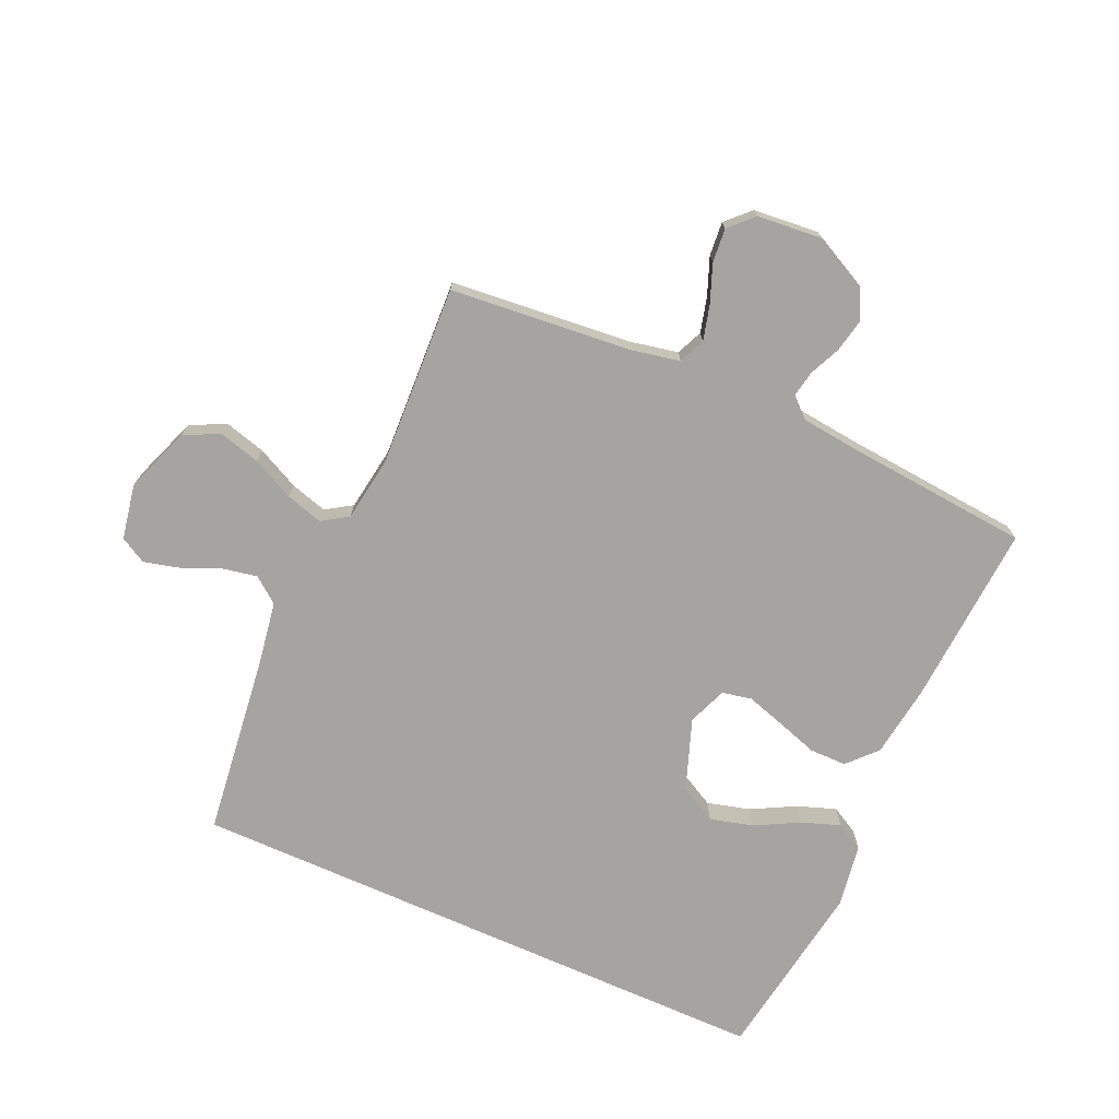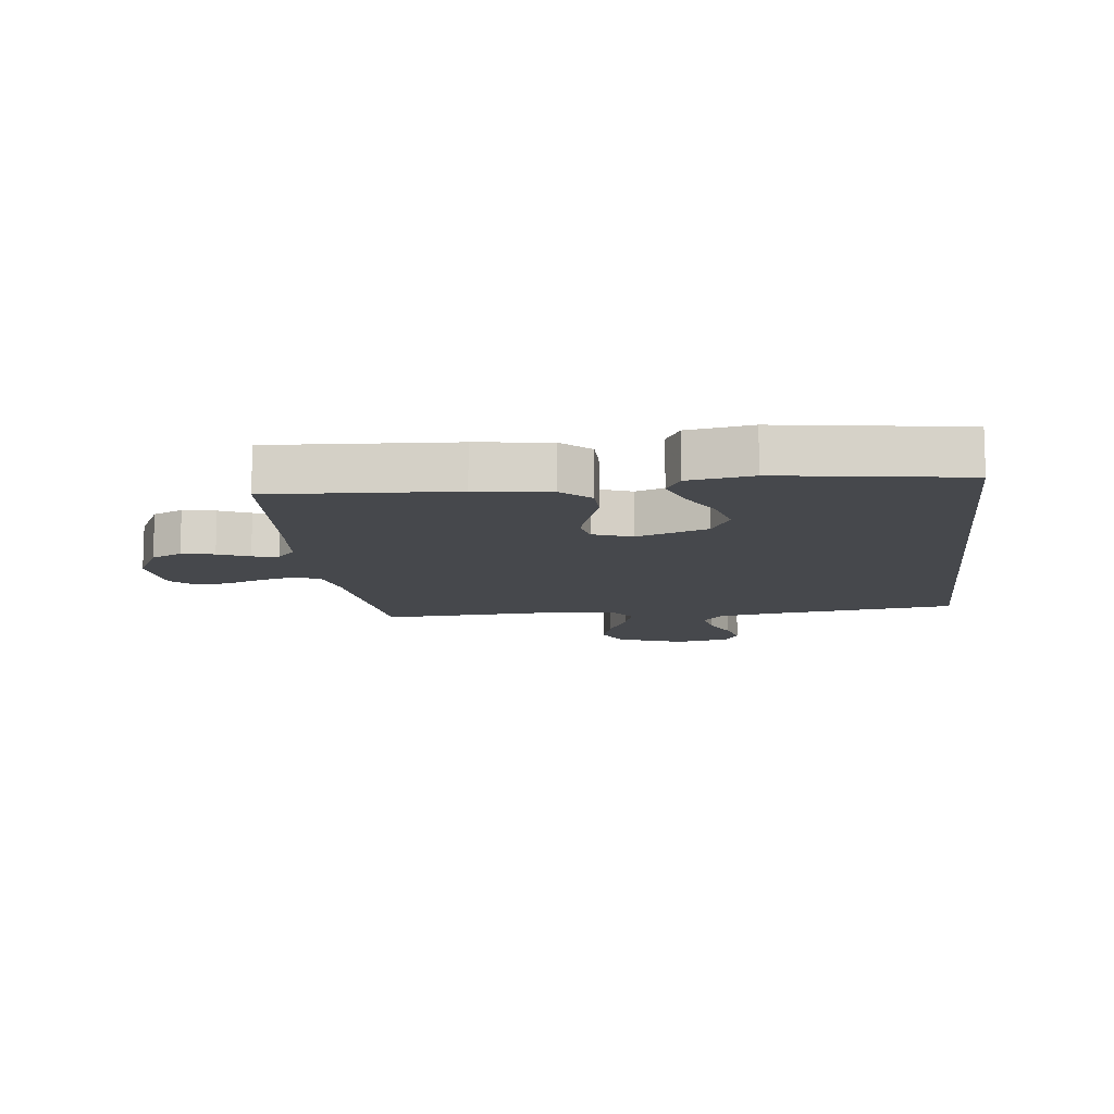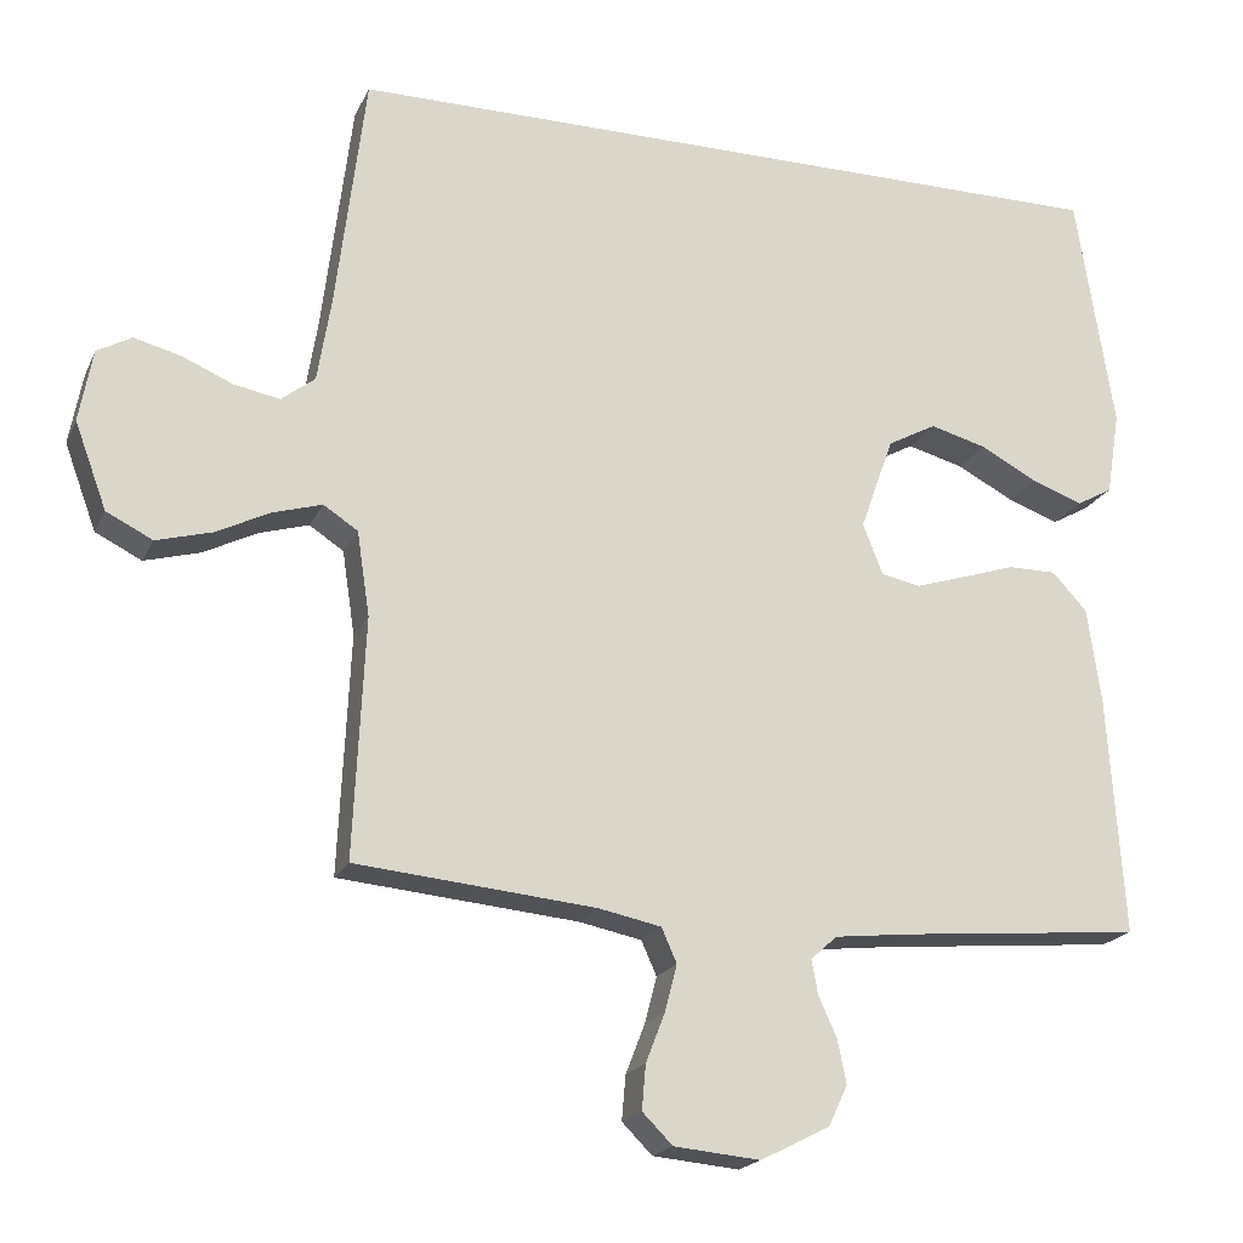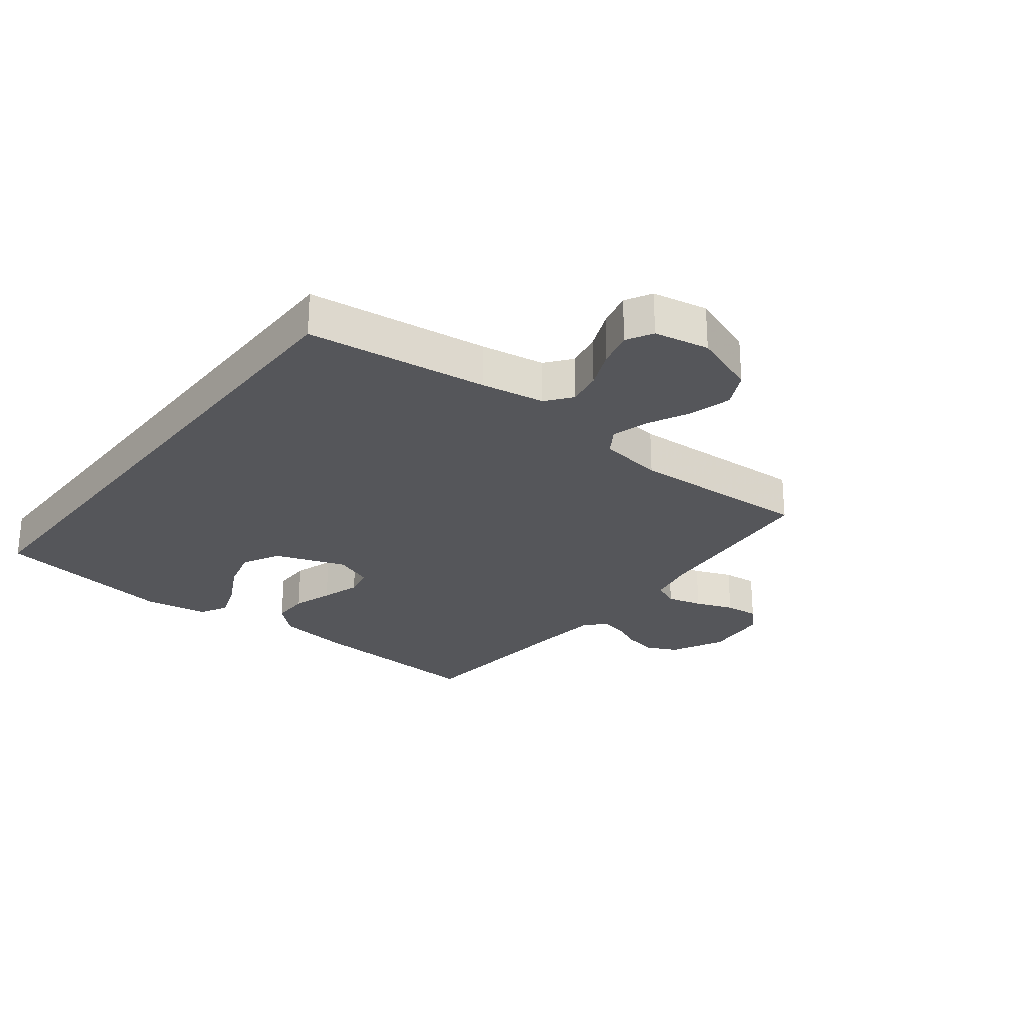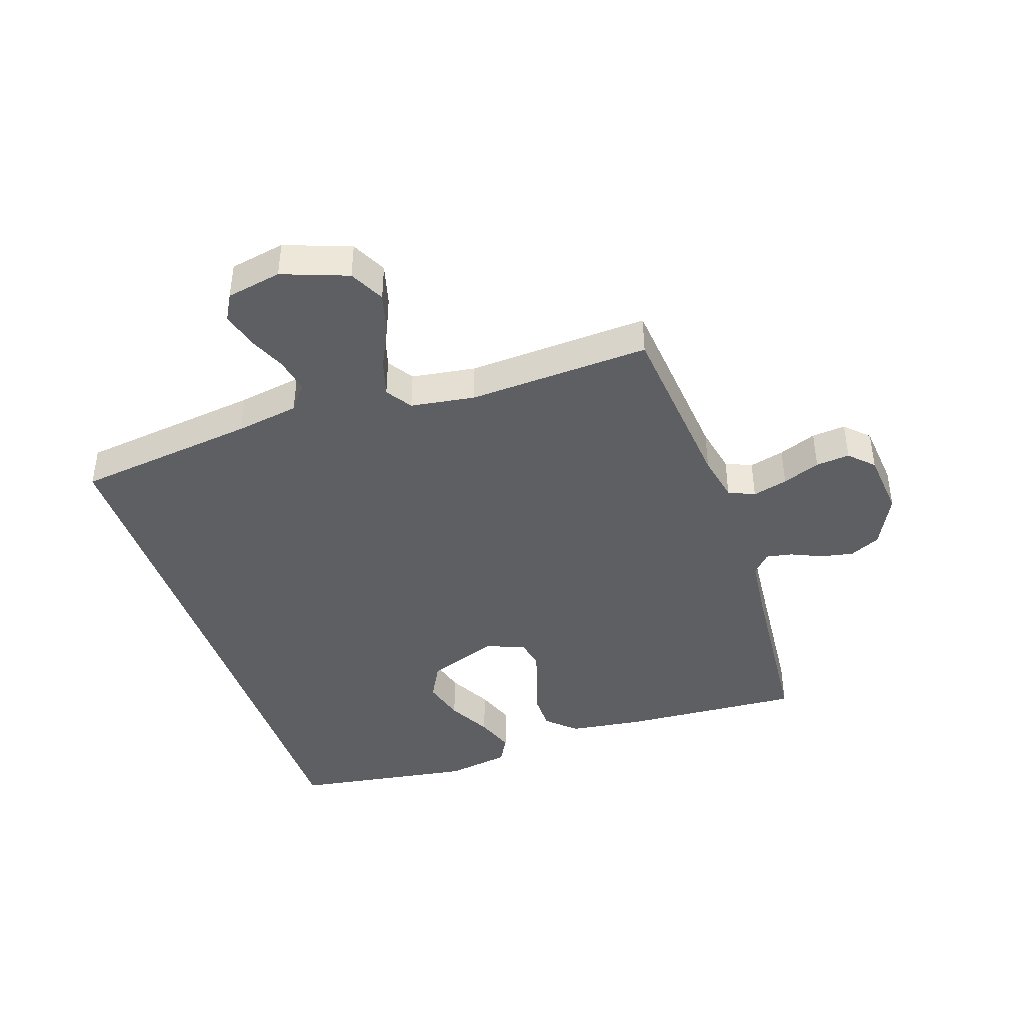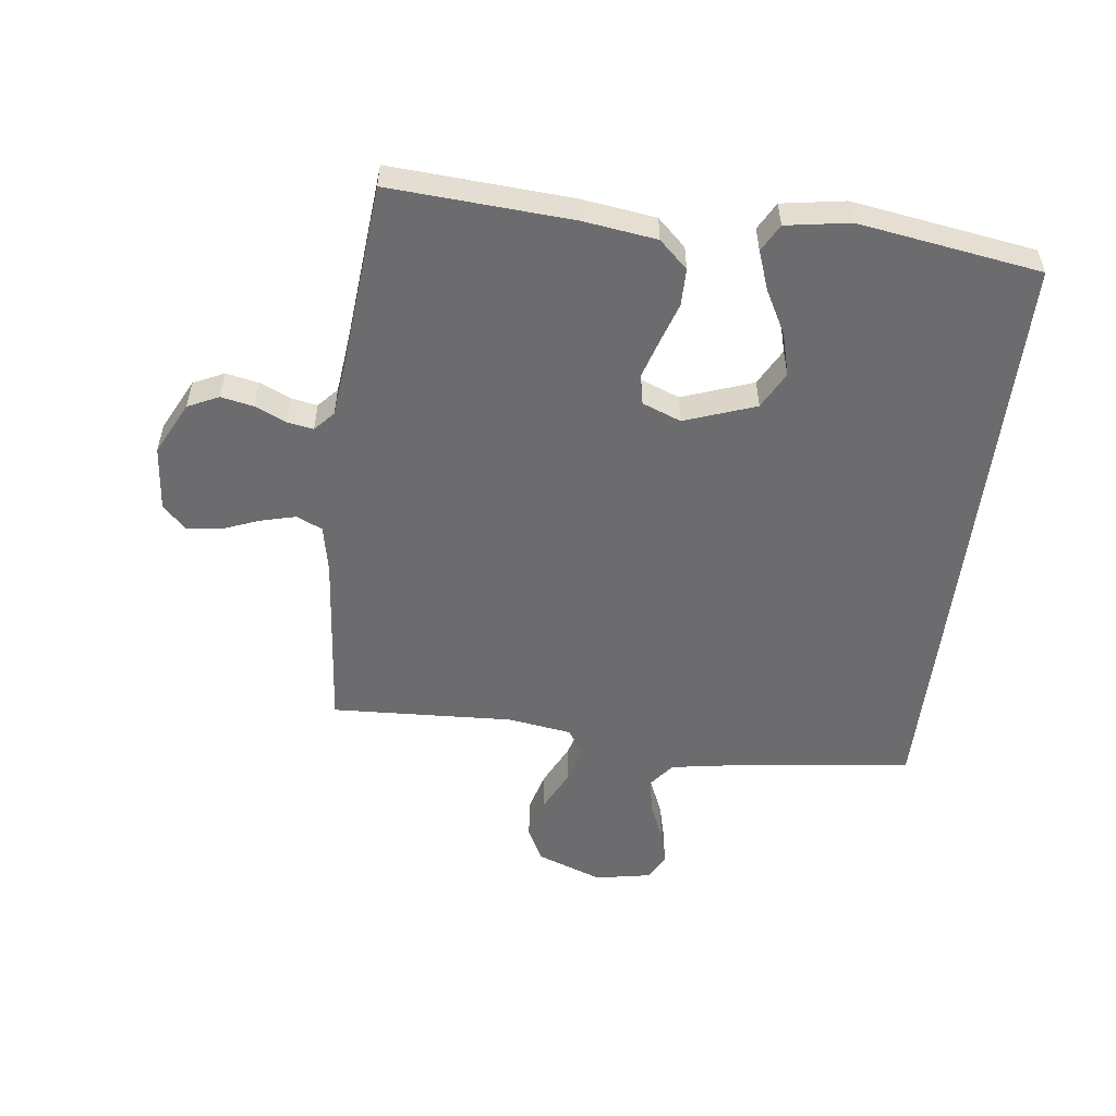
<metadata>
{"format":"obj","ext":"obj","renderer":"f3d","projection":"perspective","resolution":1024,"background":"white","views":[{"elev":-73.3,"azim":156.0,"up":"+Y"},{"elev":-11.4,"azim":-83.0,"up":"+Y"},{"elev":-19.7,"azim":160.7,"up":"+Z"},{"elev":-26.1,"azim":52.2,"up":"+Y"},{"elev":-42.0,"azim":108.8,"up":"+Y"},{"elev":-53.8,"azim":-96.9,"up":"+Y"}]}
</metadata>
<code>
v -0.478 0.07 0.5
v 0.506 0.07 0.5
v 0.543 0.07 0.2
v 0.56 0.07 0.095
v 0.602 0.07 0.062
v 0.66 0.07 0.073
v 0.723 0.07 0.1
v 0.782 0.07 0.115
v 0.825 0.07 0.091
v 0.842 0.07 0
v 0.802 0.07 -0.108
v 0.744 0.07 -0.137
v 0.675 0.07 -0.118
v 0.606 0.07 -0.084
v 0.545 0.07 -0.066
v 0.502 0.07 -0.094
v 0.486 0.07 -0.2
v 0.5 0.07 -0.5
v 0.2 0.07 -0.528
v 0.121 0.07 -0.544
v 0.102 0.07 -0.587
v 0.117 0.07 -0.645
v 0.141 0.07 -0.707
v 0.146 0.07 -0.763
v 0.108 0.07 -0.801
v 0 0.07 -0.811
v -0.087 0.07 -0.767
v -0.111 0.07 -0.716
v -0.1 0.07 -0.662
v -0.077 0.07 -0.611
v -0.069 0.07 -0.568
v -0.102 0.07 -0.538
v -0.2 0.07 -0.527
v -0.5 0.07 -0.5
v -0.48 0.07 -0.2
v -0.463 0.07 -0.079
v -0.419 0.07 -0.032
v -0.358 0.07 -0.032
v -0.291 0.07 -0.054
v -0.227 0.07 -0.074
v -0.178 0.07 -0.064
v -0.153 0.07 0
v -0.195 0.07 0.117
v -0.256 0.07 0.15
v -0.327 0.07 0.131
v -0.399 0.07 0.093
v -0.463 0.07 0.07
v -0.508 0.07 0.095
v -0.525 0.07 0.2
v -0.478 0 0.5
v 0.506 0 0.5
v 0.543 0 0.2
v 0.56 0 0.095
v 0.602 0 0.062
v 0.66 0 0.073
v 0.723 0 0.1
v 0.782 0 0.115
v 0.825 0 0.091
v 0.842 0 0
v 0.802 0 -0.108
v 0.744 0 -0.137
v 0.675 0 -0.118
v 0.606 0 -0.084
v 0.545 0 -0.066
v 0.502 0 -0.094
v 0.486 0 -0.2
v 0.5 0 -0.5
v 0.2 0 -0.528
v 0.121 0 -0.544
v 0.102 0 -0.587
v 0.117 0 -0.645
v 0.141 0 -0.707
v 0.146 0 -0.763
v 0.108 0 -0.801
v 0 0 -0.811
v -0.087 0 -0.767
v -0.111 0 -0.716
v -0.1 0 -0.662
v -0.077 0 -0.611
v -0.069 0 -0.568
v -0.102 0 -0.538
v -0.2 0 -0.527
v -0.5 0 -0.5
v -0.48 0 -0.2
v -0.463 0 -0.079
v -0.419 0 -0.032
v -0.358 0 -0.032
v -0.291 0 -0.054
v -0.227 0 -0.074
v -0.178 0 -0.064
v -0.153 0 0
v -0.195 0 0.117
v -0.256 0 0.15
v -0.327 0 0.131
v -0.399 0 0.093
v -0.463 0 0.07
v -0.508 0 0.095
v -0.525 0 0.2
f 48 49 1
f 47 48 1
f 46 47 1
f 45 46 1
f 44 45 1 2
f 43 44 2 3
f 42 43 3 4
f 41 42 4 5
f 40 41 5
f 37 38 39
f 36 37 39
f 35 36 39
f 34 35 39
f 33 34 39
f 32 33 39 40
f 31 32 40 5
f 28 29 30
f 27 28 30
f 26 27 30
f 25 26 30
f 24 25 30
f 23 24 30
f 22 23 30
f 21 22 30 31
f 20 21 31
f 19 20 31 5
f 17 18 19
f 16 17 19
f 12 13 14
f 11 12 14
f 10 11 14
f 9 10 14
f 8 9 14
f 7 8 14
f 6 7 14
f 6 14 15
f 5 6 15 16
f 5 16 19
f 50 98 97
f 50 97 96
f 50 96 95
f 50 95 94
f 51 50 94 93
f 52 51 93 92
f 53 52 92 91
f 54 53 91 90
f 54 90 89
f 88 87 86
f 88 86 85
f 88 85 84
f 88 84 83
f 88 83 82
f 89 88 82 81
f 54 89 81 80
f 79 78 77
f 79 77 76
f 79 76 75
f 79 75 74
f 79 74 73
f 79 73 72
f 79 72 71
f 80 79 71 70
f 80 70 69
f 54 80 69 68
f 68 67 66
f 68 66 65
f 63 62 61
f 63 61 60
f 63 60 59
f 63 59 58
f 63 58 57
f 63 57 56
f 63 56 55
f 64 63 55
f 65 64 55 54
f 68 65 54
f 1 50 51 2
f 2 51 52 3
f 3 52 53 4
f 4 53 54 5
f 5 54 55 6
f 6 55 56 7
f 7 56 57 8
f 8 57 58 9
f 9 58 59 10
f 10 59 60 11
f 11 60 61 12
f 12 61 62 13
f 13 62 63 14
f 14 63 64 15
f 15 64 65 16
f 16 65 66 17
f 17 66 67 18
f 18 67 68 19
f 19 68 69 20
f 20 69 70 21
f 21 70 71 22
f 22 71 72 23
f 23 72 73 24
f 24 73 74 25
f 25 74 75 26
f 26 75 76 27
f 27 76 77 28
f 28 77 78 29
f 29 78 79 30
f 30 79 80 31
f 31 80 81 32
f 32 81 82 33
f 33 82 83 34
f 34 83 84 35
f 35 84 85 36
f 36 85 86 37
f 37 86 87 38
f 38 87 88 39
f 39 88 89 40
f 40 89 90 41
f 41 90 91 42
f 42 91 92 43
f 43 92 93 44
f 44 93 94 45
f 45 94 95 46
f 46 95 96 47
f 47 96 97 48
f 48 97 98 49
f 49 98 50 1

</code>
